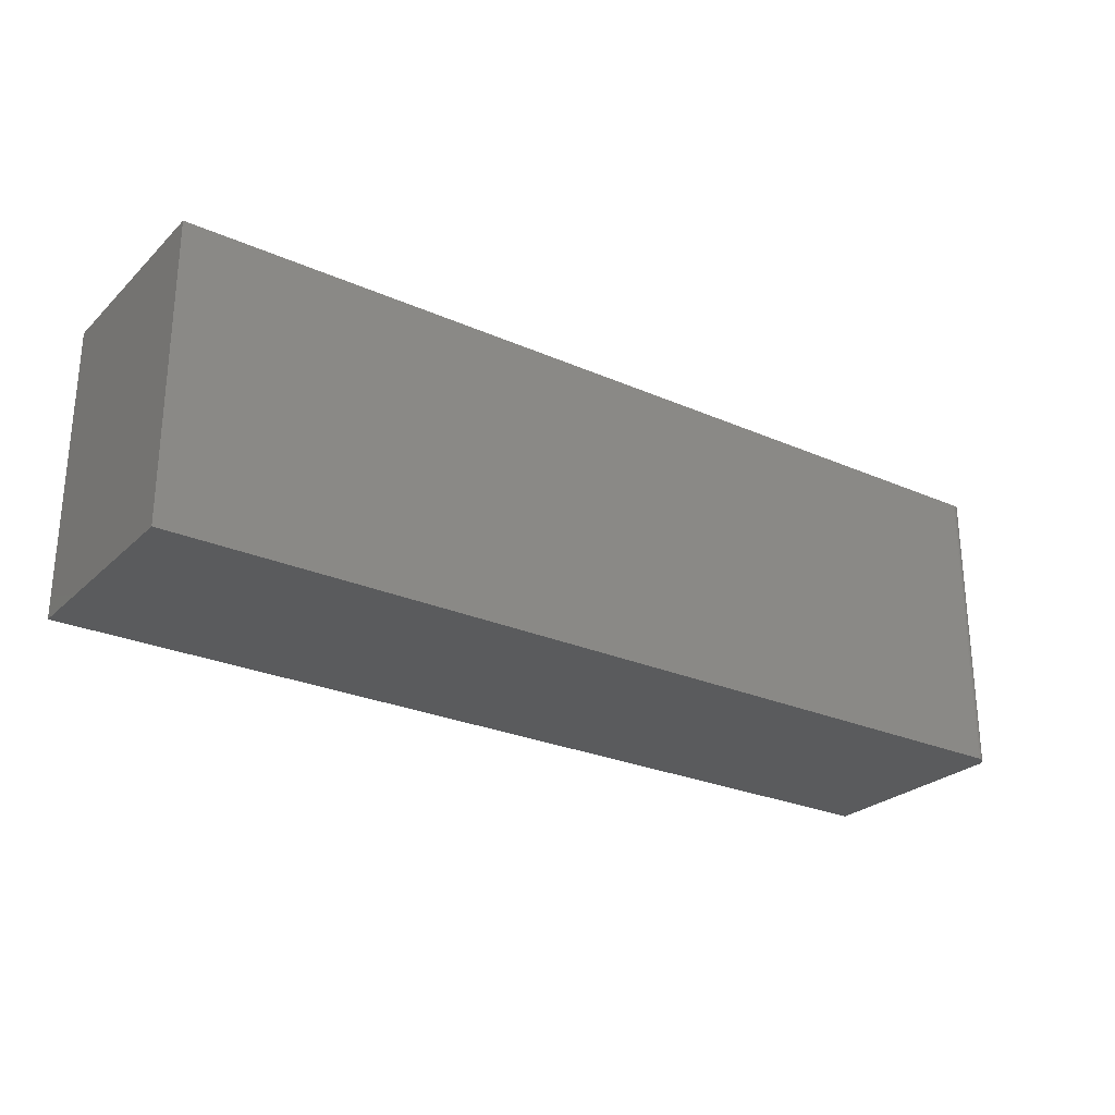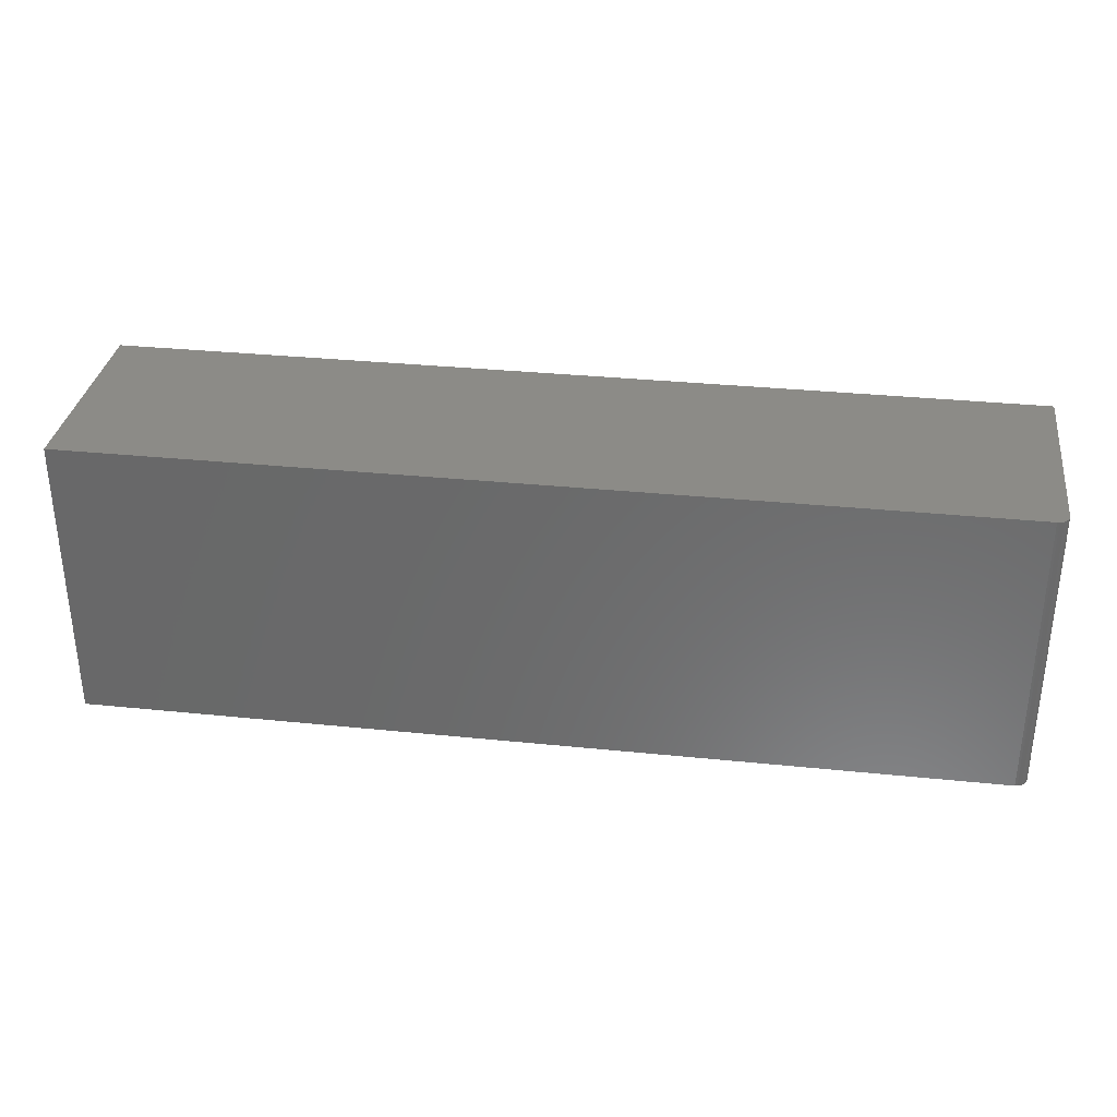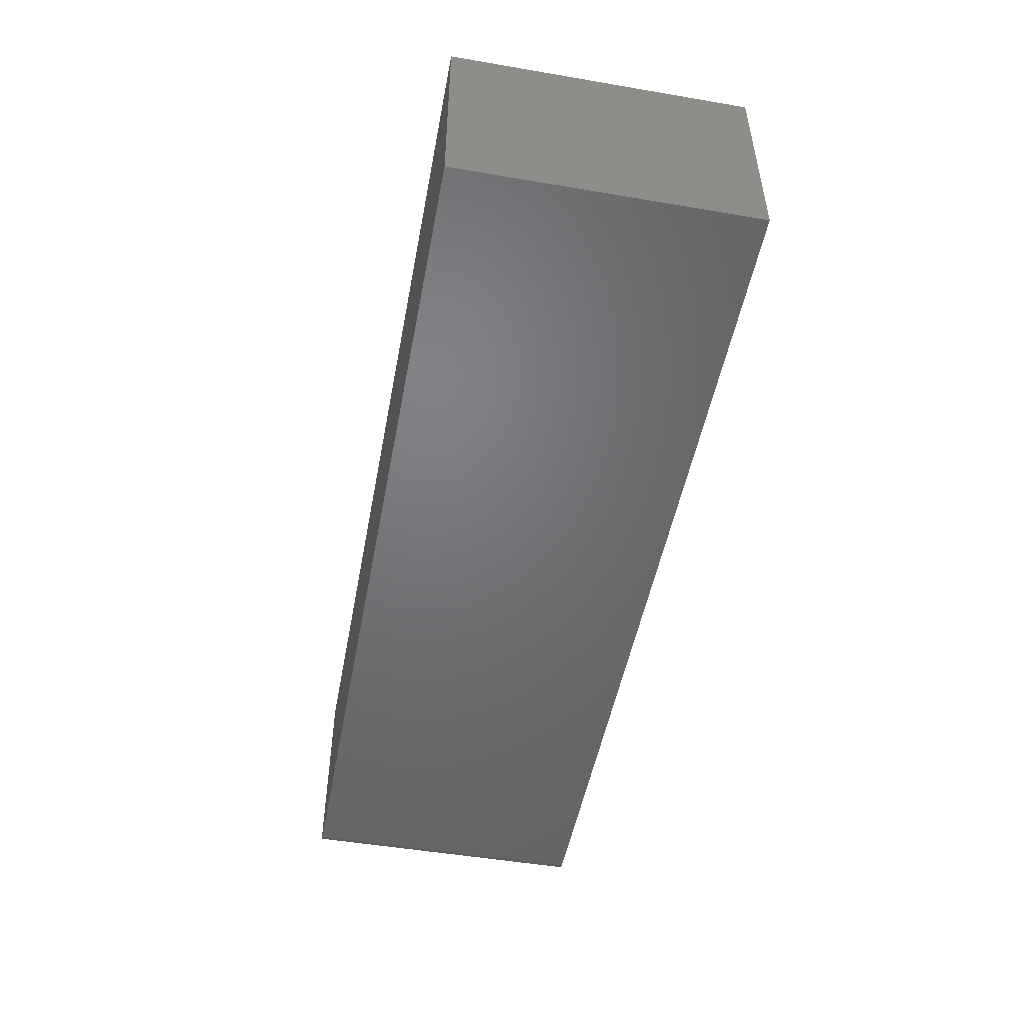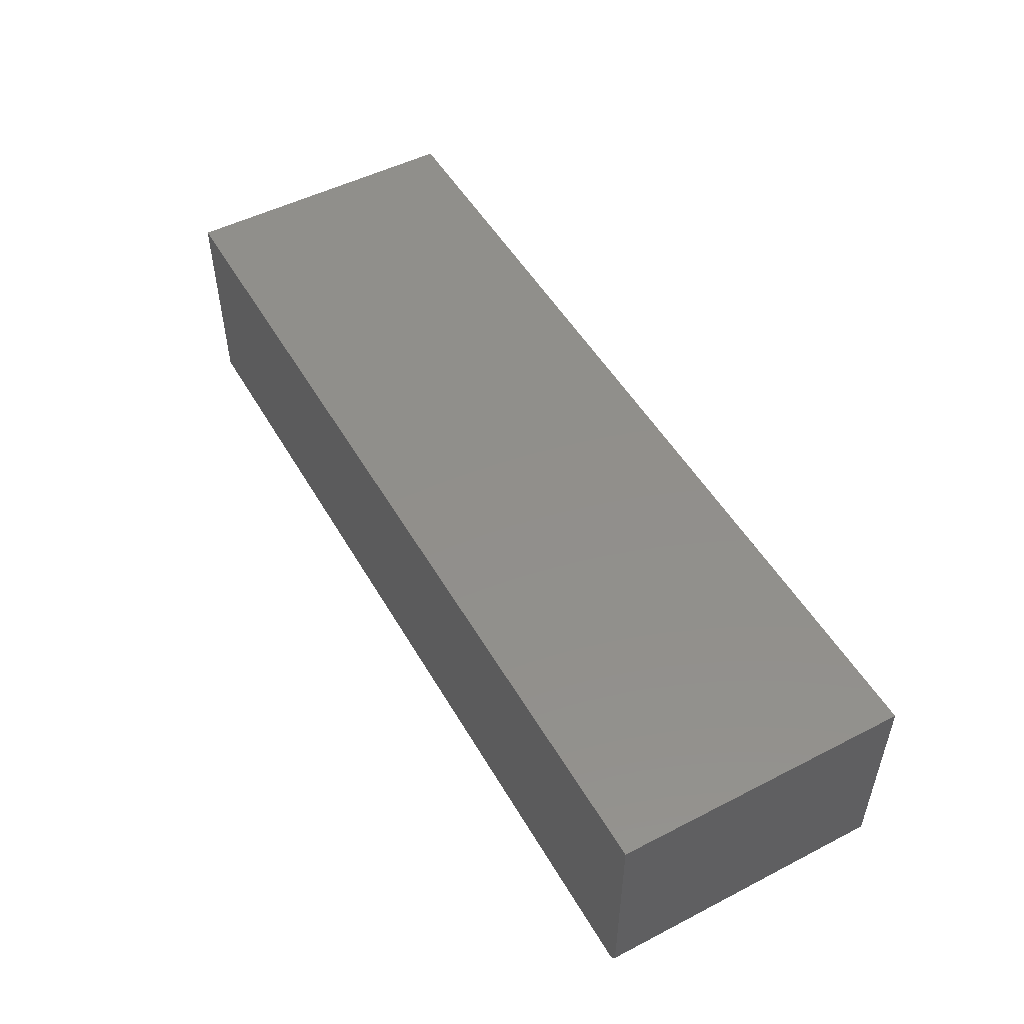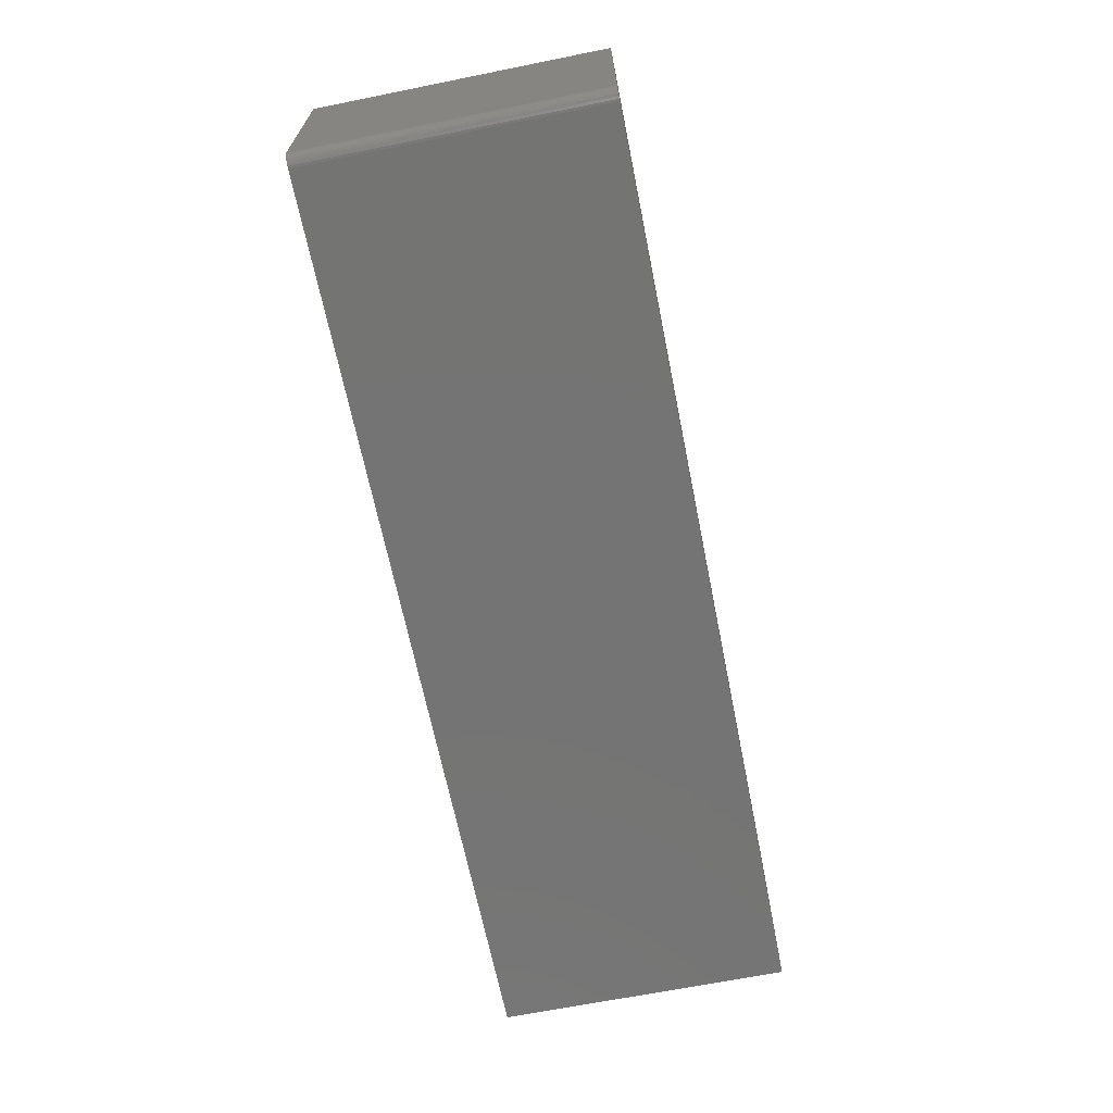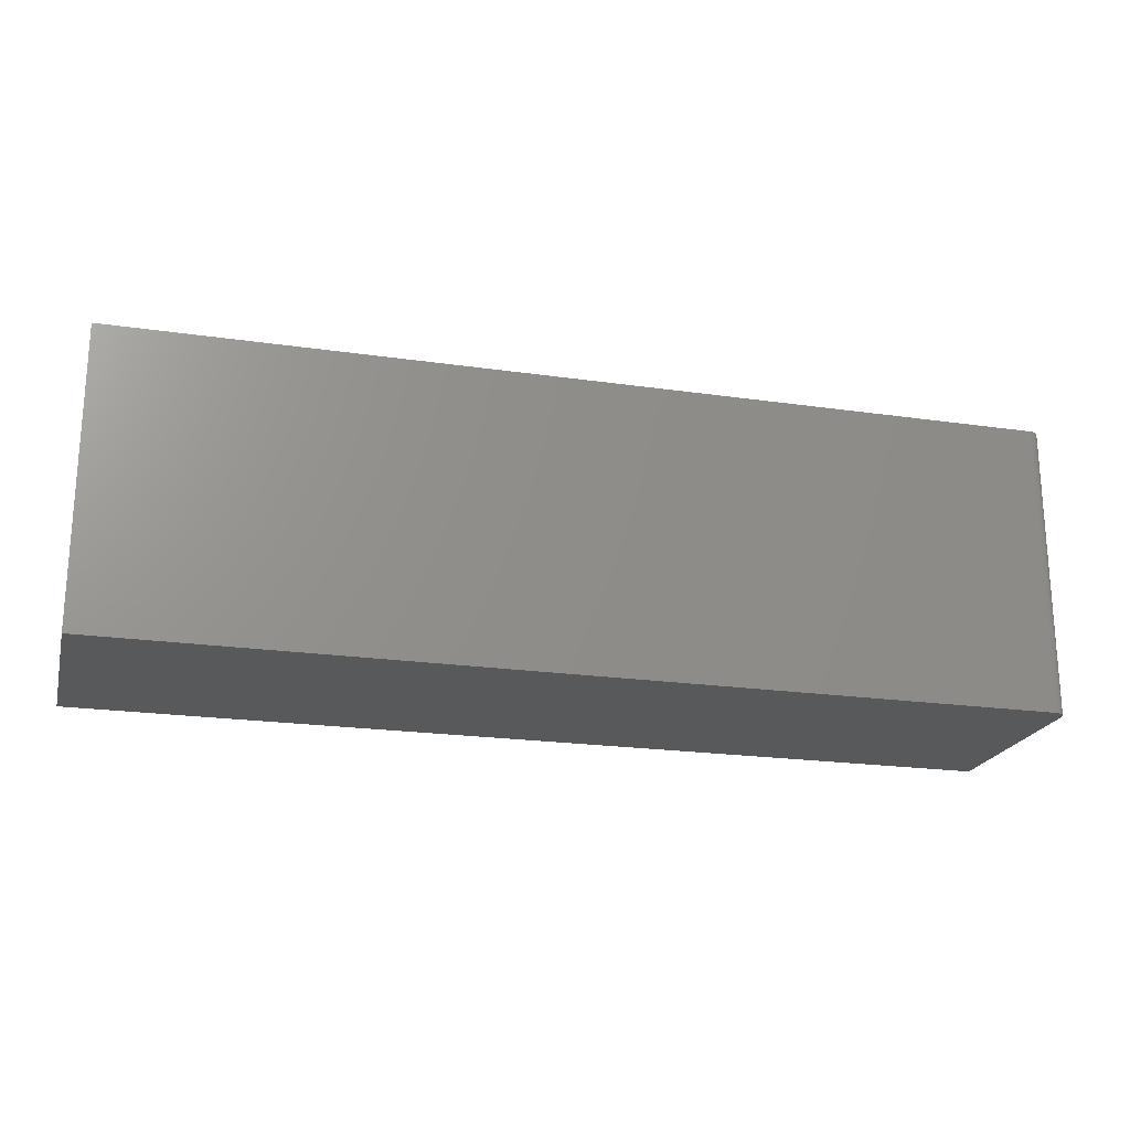
<metadata>
{"format":"stl","ext":"stl","renderer":"f3d","projection":"perspective","resolution":1024,"background":"white","views":[{"elev":-26.2,"azim":145.2,"up":"+Y"},{"elev":32.7,"azim":-171.9,"up":"+Y"},{"elev":-50.0,"azim":79.4,"up":"+Z"},{"elev":50.6,"azim":-119.3,"up":"+Z"},{"elev":-66.4,"azim":-78.6,"up":"+Z"},{"elev":-21.1,"azim":165.5,"up":"+Y"}]}
</metadata>
<code>
# stl→obj: 24 verts, 44 faces
v -0.4453 -0.2109 0
v -0.4453 0.1715 0
v 0.75 -0.2109 0
v 0.75 0.1715 0
v -0.4609 0.1715 0.2812
v -0.4609 0.1715 0.01562
v -0.4609 -0.2109 0.2812
v -0.4609 -0.2109 0.01562
v 0.75 0.1715 0.2812
v -0.4564 0.1715 0.004576
v -0.4583 0.1715 0.006944
v -0.4597 0.1715 0.009646
v -0.4606 0.1715 0.01258
v -0.4484 0.1715 0.0003002
v -0.4513 0.1715 0.001189
v -0.454 0.1715 0.002633
v -0.4606 -0.2109 0.01258
v -0.4597 -0.2109 0.009646
v -0.4513 -0.2109 0.001189
v -0.4484 -0.2109 0.0003002
v 0.75 -0.2109 0.2812
v -0.4583 -0.2109 0.006944
v -0.4564 -0.2109 0.004576
v -0.454 -0.2109 0.002633
f 1 2 3
f 3 2 4
f 5 6 7
f 7 6 8
f 2 9 4
f 10 11 12
f 10 12 13
f 10 13 6
f 5 9 2
f 5 2 14
f 5 14 15
f 5 15 16
f 5 16 10
f 5 10 6
f 8 17 18
f 1 19 20
f 21 7 19
f 21 19 1
f 21 1 3
f 7 8 18
f 7 18 22
f 7 22 23
f 7 23 24
f 7 24 19
f 2 1 14
f 14 1 20
f 14 20 15
f 15 20 19
f 15 19 16
f 16 19 24
f 16 24 10
f 10 24 23
f 10 23 11
f 11 23 22
f 11 22 12
f 12 22 18
f 12 18 13
f 13 18 17
f 13 17 6
f 6 17 8
f 7 21 5
f 5 21 9
f 21 3 9
f 9 3 4

</code>
